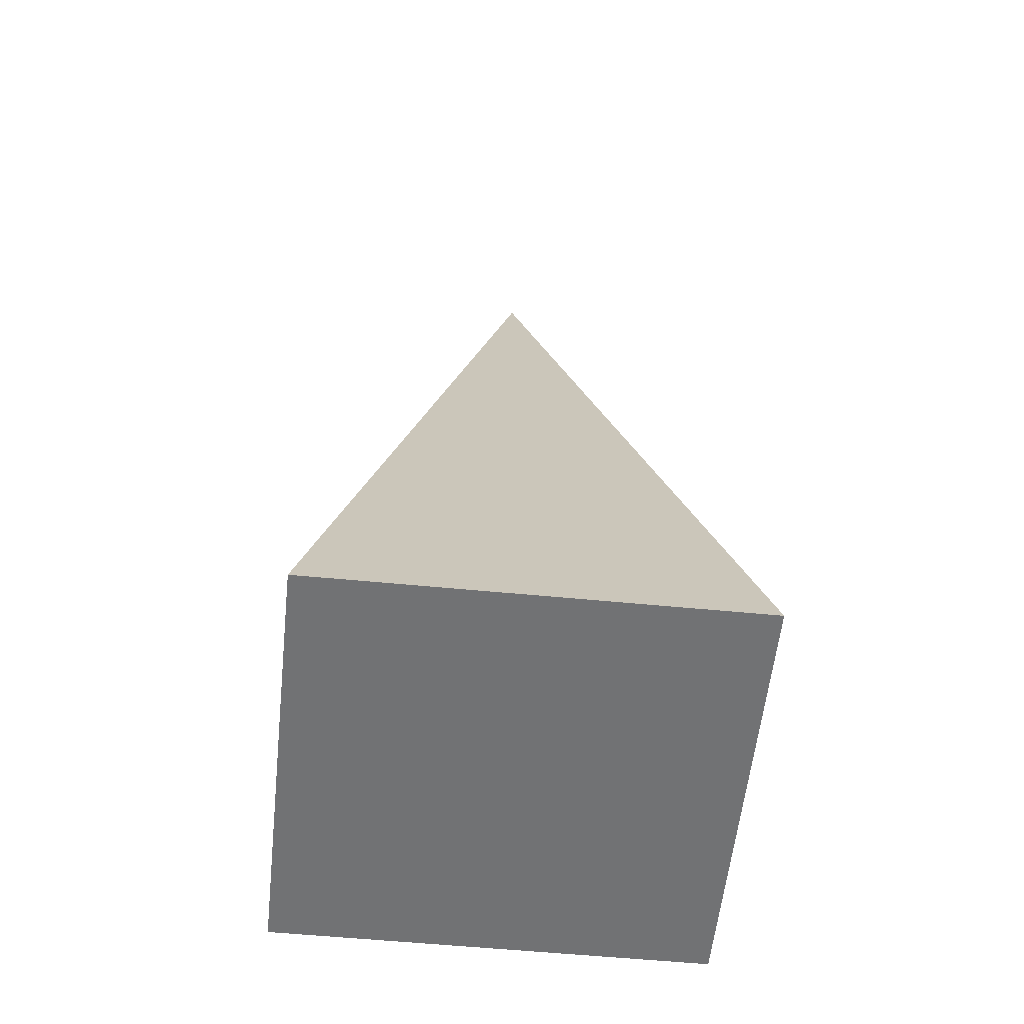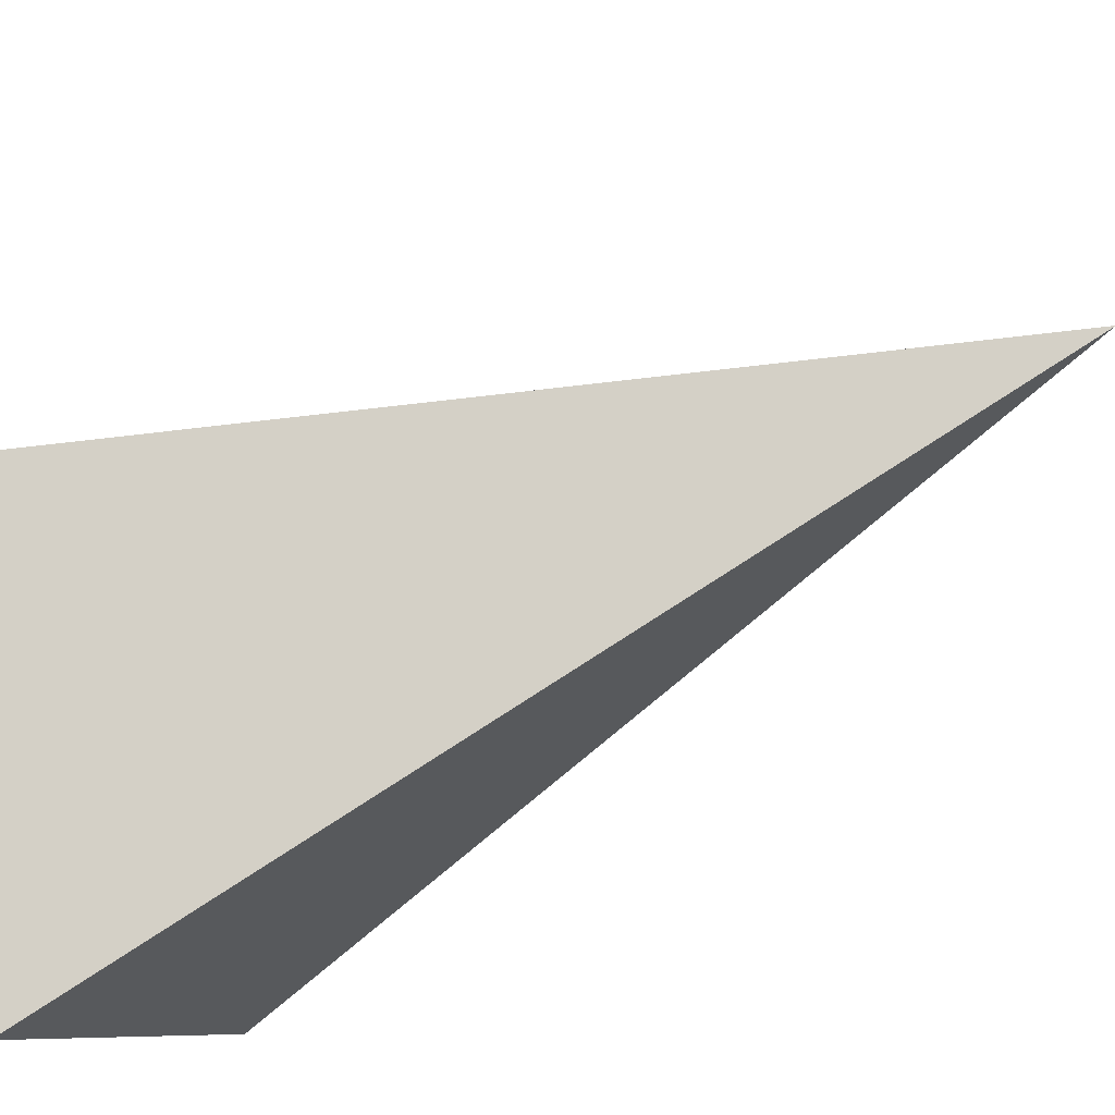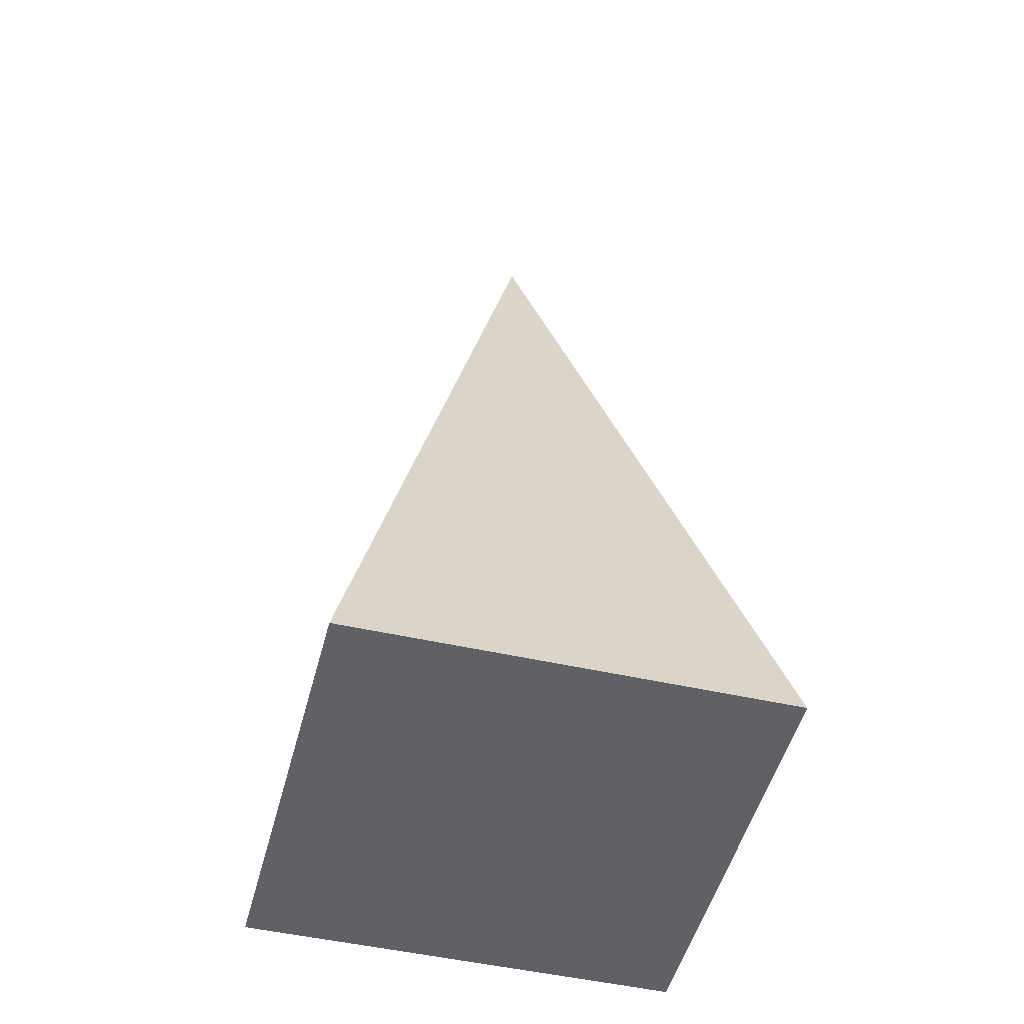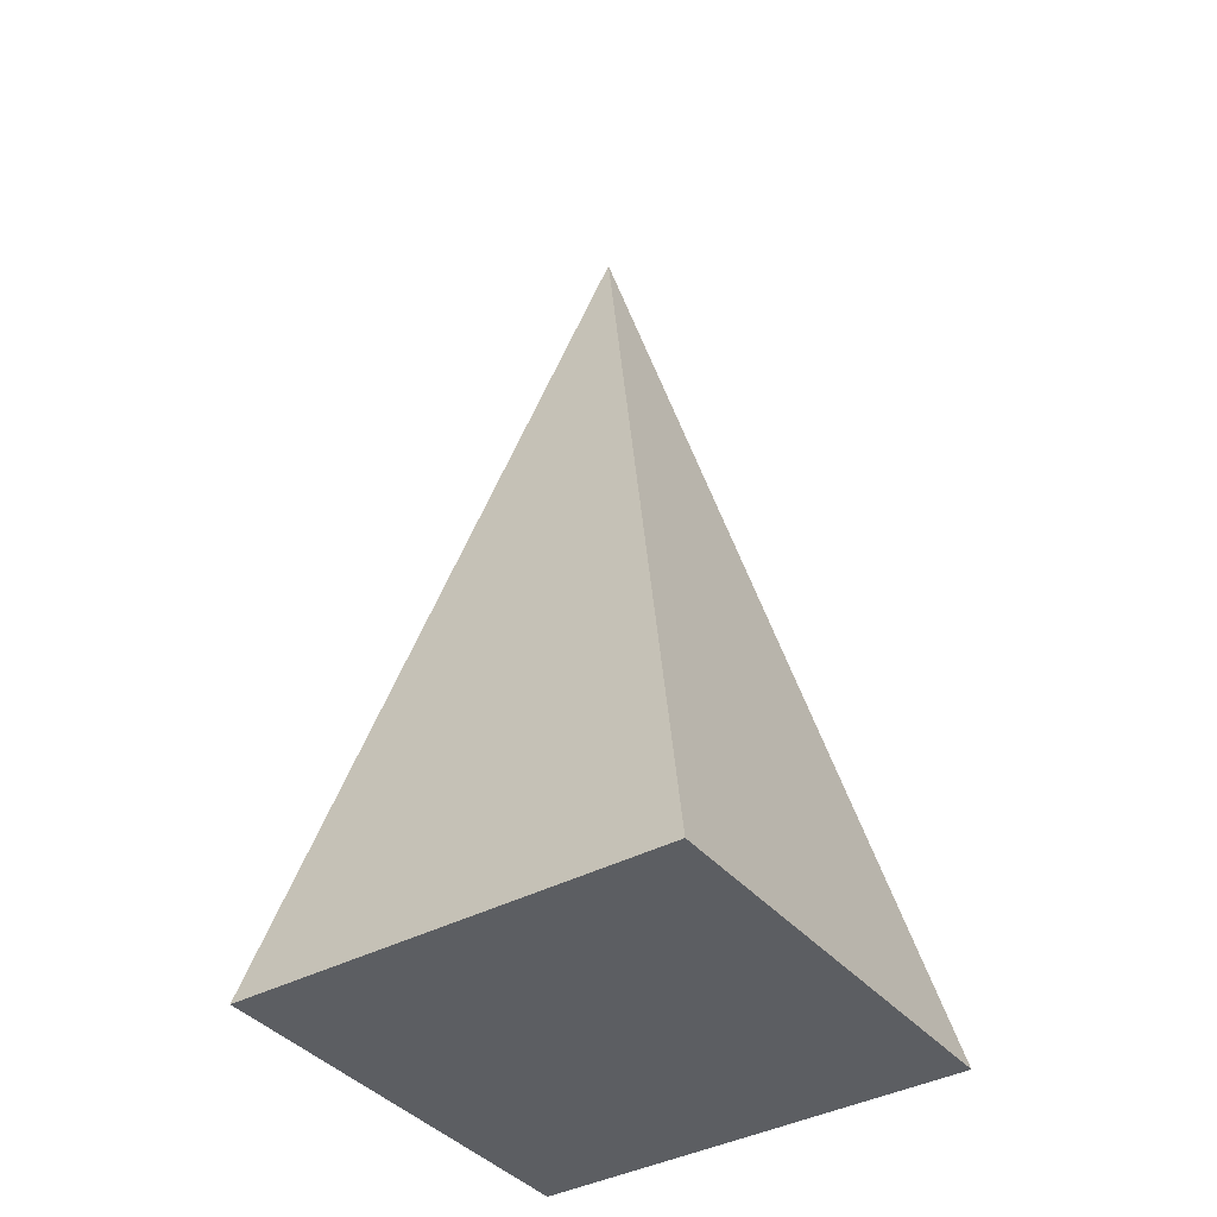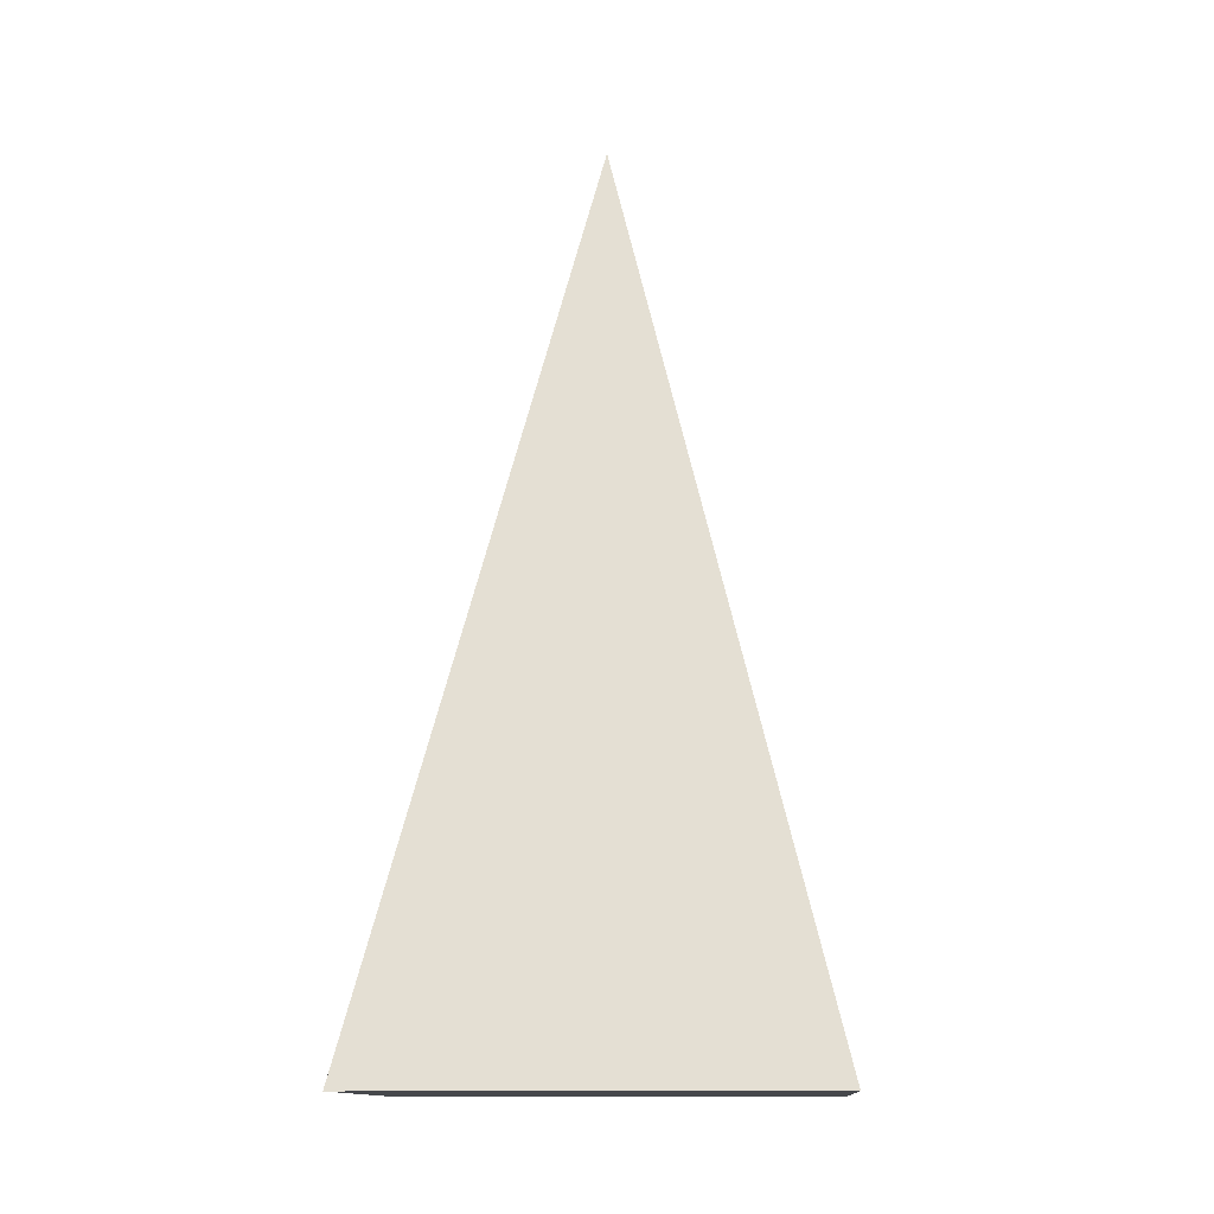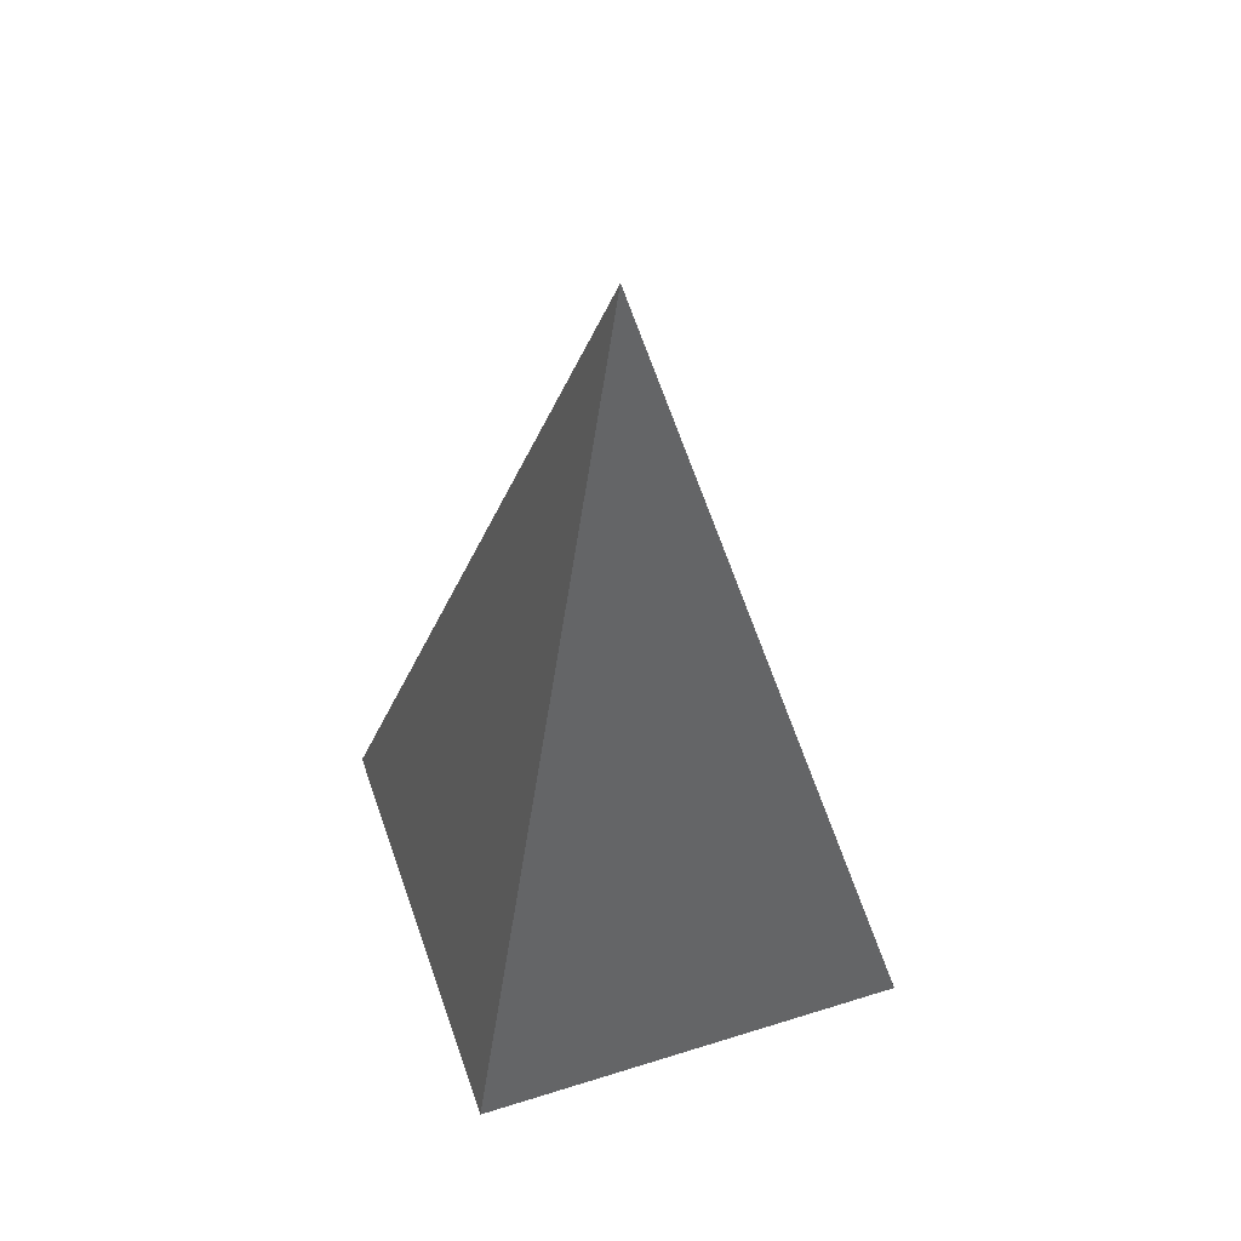
<metadata>
{"format":"obj","ext":"obj","renderer":"f3d","projection":"perspective","resolution":1024,"background":"white","views":[{"elev":-55.4,"azim":-50.9,"up":"+Z"},{"elev":-56.0,"azim":-63.4,"up":"+Y"},{"elev":-48.4,"azim":-59.2,"up":"+Z"},{"elev":-37.5,"azim":169.6,"up":"+Z"},{"elev":-11.3,"azim":138.6,"up":"+Z"},{"elev":54.1,"azim":26.4,"up":"+Z"}]}
</metadata>
<code>
o Cone
v -0.6966 -0 -1
v 0 0.6966 -1
v 0.6966 -0 -1
v 0 -0.6966 -1
v -0 0 1
f 1 5 2
f 2 5 3
f 2 4 1
f 3 5 4
f 4 5 1
f 2 3 4

</code>
